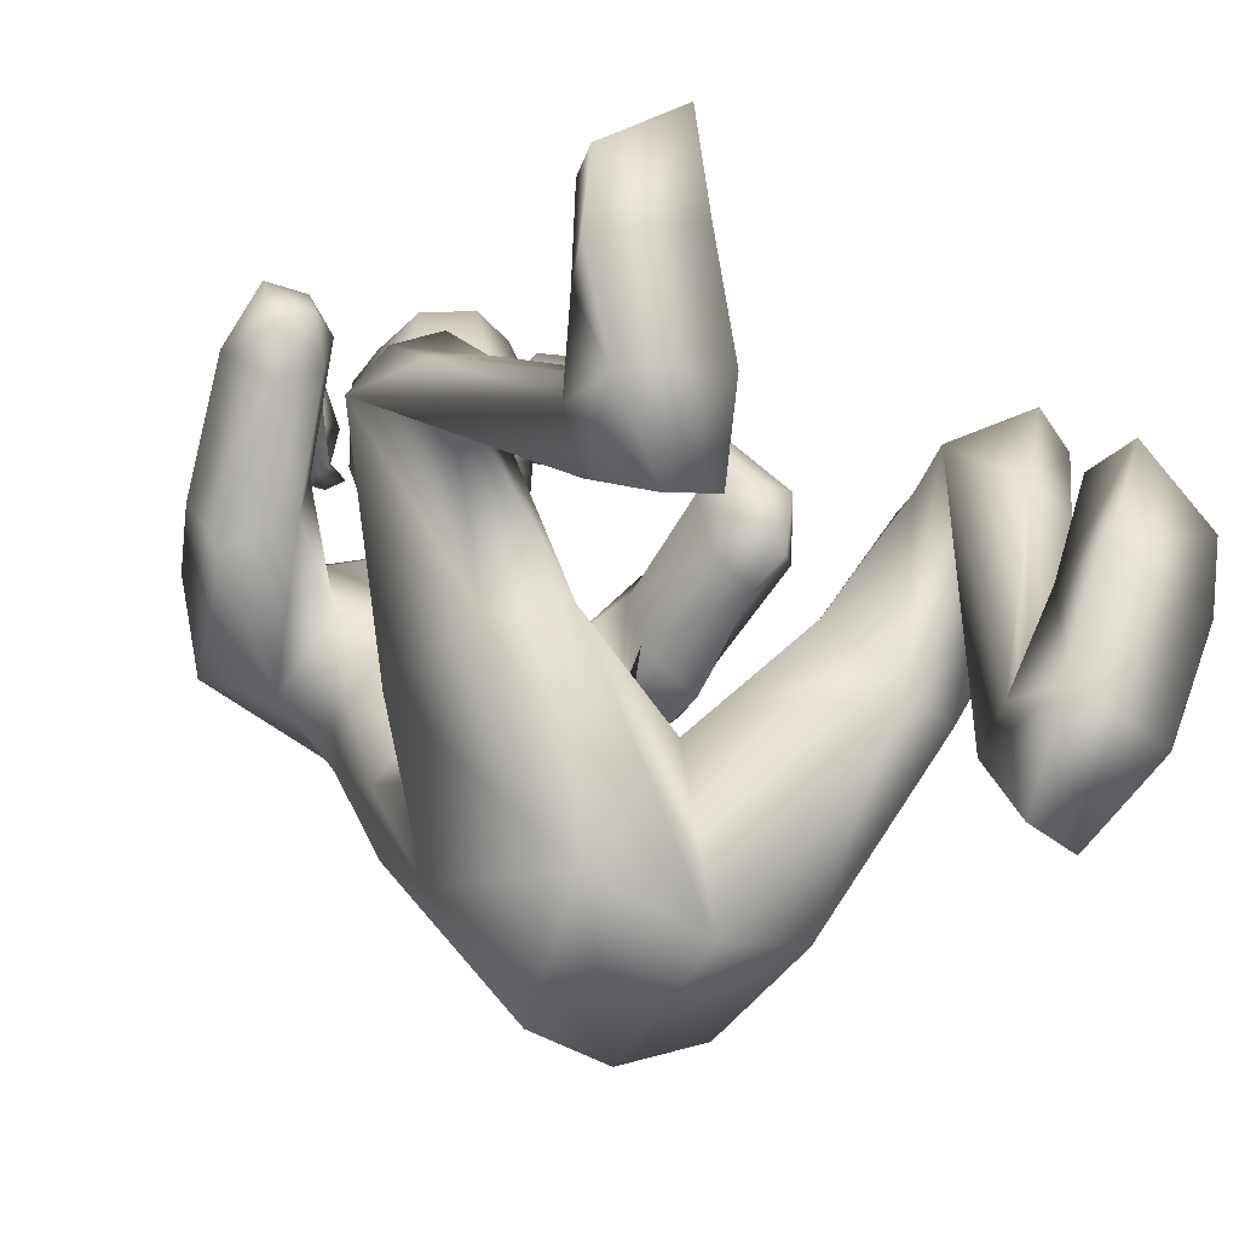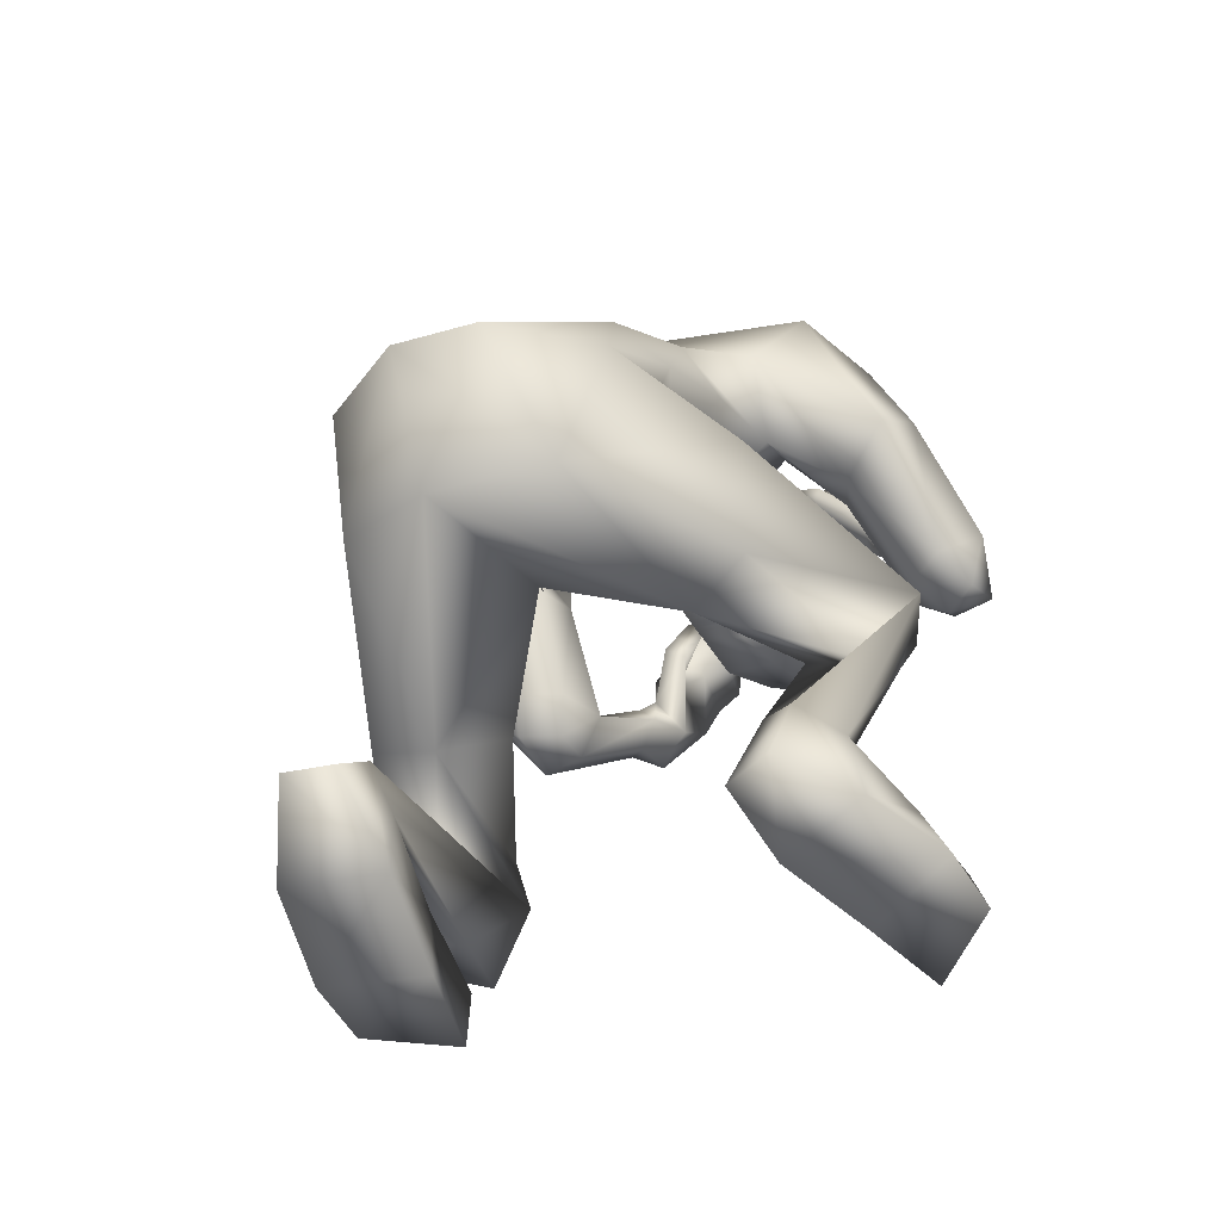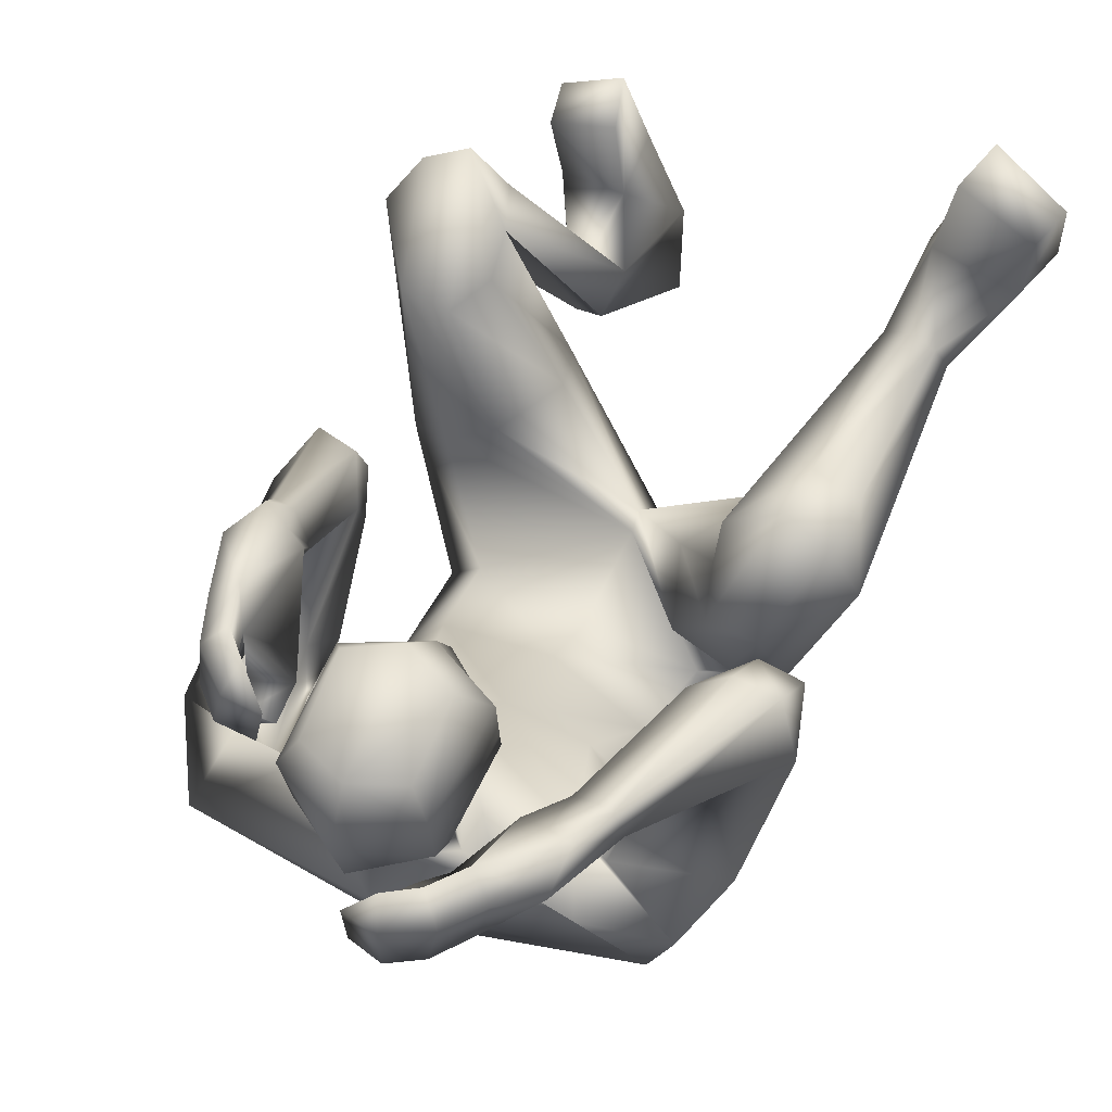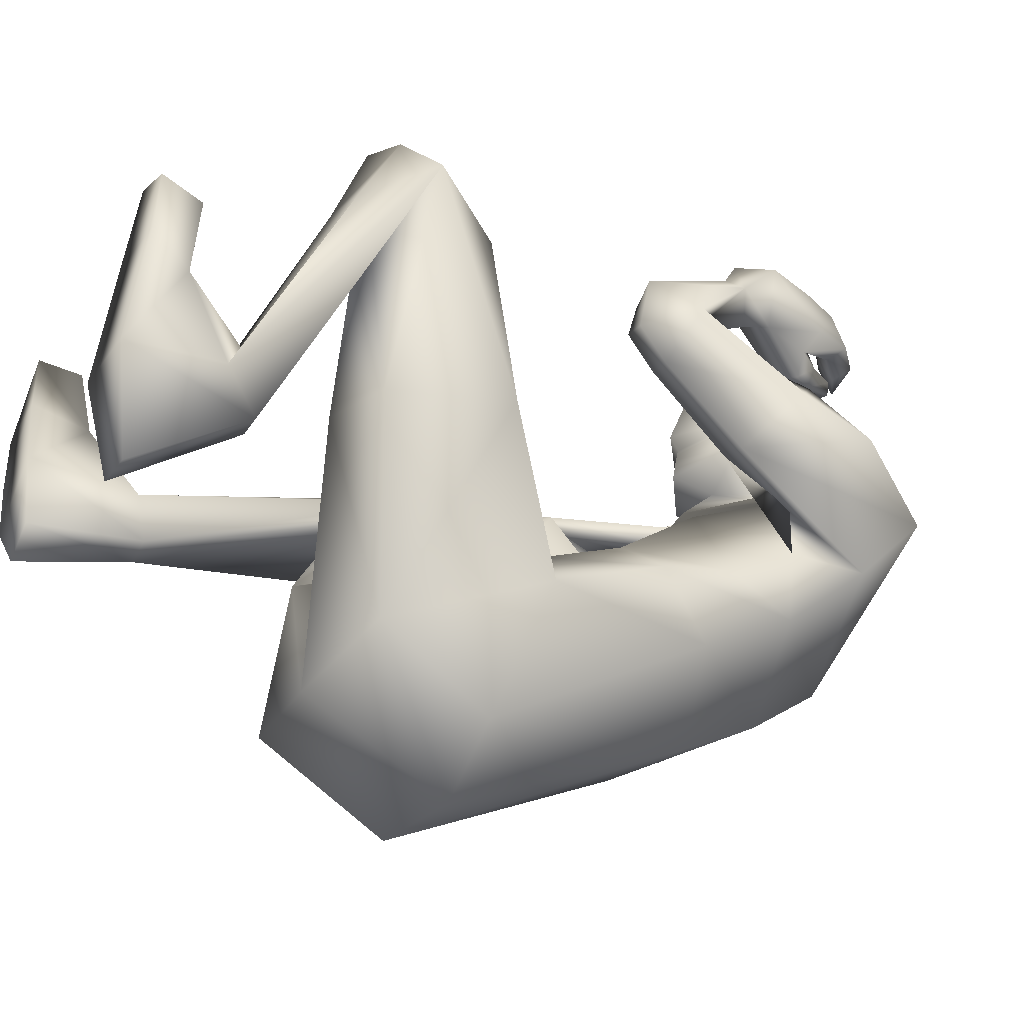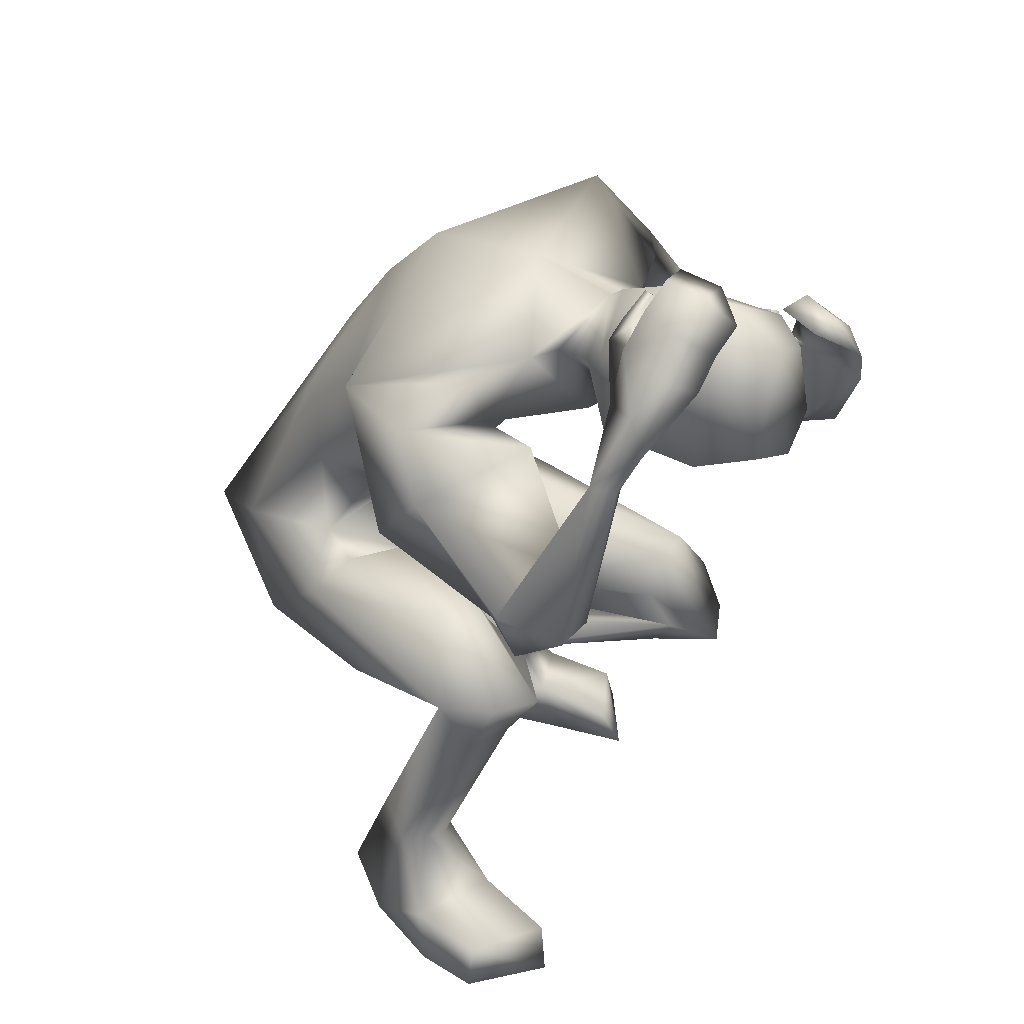
<metadata>
{"format":"obj","ext":"obj","renderer":"f3d","projection":"perspective","resolution":1024,"background":"white","views":[{"elev":-18.5,"azim":151.2,"up":"+Y"},{"elev":-53.7,"azim":35.8,"up":"+Z"},{"elev":67.4,"azim":29.0,"up":"+Y"},{"elev":-48.6,"azim":-115.6,"up":"+Y"},{"elev":36.0,"azim":130.2,"up":"+Z"}]}
</metadata>
<code>
o HumanMale
v -0.2972 -0.5917 1.067
v 0.08859 -0.2287 1.254
v 0.088 -0.5514 1.592
v -0.249 -0.356 1.37
v -0.1708 -0.2476 1.302
v -0.164 -0.4712 1.518
v -0.2977 -0.2096 1.691
v 0.0849 -0.226 1.962
v -0.3005 -0.1919 1.884
v -0.2415 0.1609 1.882
v 0.08084 0.289 1.629
v -0.3404 0.1765 1.853
v -0.1635 0.2677 1.873
v -0.5164 0.02937 1.804
v 0.08157 -0.4037 1.097
v 0.09294 -0.9498 0.9957
v -0.1185 -0.8831 0.9943
v 0.0706 -0.3848 0.838
v 0.08095 0.1153 2.021
v -0.4058 -0.07774 1.987
v -0.06715 0.2998 1.898
v -0.517 0.1122 1.631
v -0.3969 -0.01992 1.515
v -0.3895 0.331 1.736
v -0.5417 0.2589 1.352
v -0.3728 0.3955 1.413
v -0.4179 0.1682 1.311
v -0.276 0.0901 1.544
v -0.2917 0.2245 1.635
v -0.3129 0.3862 1.369
v -0.3281 0.2447 1.326
v -0.4514 0.2289 1.228
v -0.3684 0.2972 1.24
v -0.4812 0.3807 1.243
v -0.3798 0.3967 1.259
v -0.4206 0.61 1.56
v -0.3964 0.6476 1.518
v -0.3543 0.6384 1.514
v -0.2903 0.6024 1.558
v -0.3266 0.5855 1.607
v -0.4096 0.7648 1.666
v -0.3149 0.6435 1.692
v -0.3729 0.7596 1.566
v -0.27 0.7175 1.603
v -0.3137 0.7288 1.587
v -0.2052 -0.4203 1.08
v -0.1686 -0.7486 0.712
v 0.07957 -0.7811 0.6358
v -0.4916 -0.2869 0.8804
v -0.3849 -0.2034 0.9129
v -0.422 -0.3228 0.5936
v -0.2689 -0.09395 0.8755
v -0.1944 -0.1108 0.6952
v -0.2669 -0.2876 0.527
v -0.5625 0.1575 0.7807
v -0.5684 0.1312 0.4608
v -0.4365 0.1773 0.784
v -0.3958 0.1699 0.6667
v -0.6601 0.2503 0.5058
v -0.5592 0.3129 0.4645
v -0.4073 0.2454 0.5781
v -0.7169 0.1422 0.5881
v -0.6012 0.07774 0.4331
v -0.4921 0.1265 0.4123
v -0.433 -0.4428 0.236
v -0.4128 -0.3586 0.2721
v -0.357 -0.4913 0.3325
v -0.3566 -0.3238 0.2647
v -0.2784 -0.3899 0.2301
v -0.2873 -0.4672 0.3314
v -0.4573 -0.5151 -0.001011
v -0.2382 -0.4239 -0.008446
v -0.3064 -0.7003 0.07806
v -0.197 -0.656 0.07307
v -0.525 -0.3094 0.101
v -0.3332 -0.1875 0.1441
v -0.5593 -0.106 0.09977
v -0.5865 -0.09724 -0.006001
v -0.5688 -0.2568 -0.000185
v -0.3458 -0.1484 -0.007482
v -0.3821 0.02149 0.1047
v -0.4194 0.05781 -0.004631
v -0.0461 0.3704 1.893
v 0.06527 0.3889 1.715
v -0.2735 0.6605 1.821
v -0.3565 0.7992 1.797
v -0.283 0.712 1.81
v -0.1626 0.6308 1.825
v -0.2142 0.6018 1.86
v -0.2475 0.6447 1.866
v -0.2115 0.6616 1.931
v -0.1461 0.6588 1.923
v -0.1903 0.633 1.937
v -0.1934 0.6145 1.77
v -0.2413 0.5874 1.812
v -0.2981 0.865 1.768
v -0.3148 0.8074 1.896
v -0.2414 0.7806 1.892
v -0.2243 0.8199 1.965
v -0.1829 0.8026 1.934
v -0.1371 0.8172 1.959
v -0.263 0.8834 1.857
v -0.2033 0.8983 1.908
v -0.3369 0.6796 1.836
v -0.3009 0.7092 1.938
v -0.2588 0.6879 1.903
v -0.2344 0.725 1.992
v -0.1972 0.7033 1.956
v -0.1471 0.7115 1.984
v -0.05826 0.4222 1.934
v -0.08681 0.4314 1.712
v -0.08289 0.7491 2.012
v -0.1163 0.7077 1.739
v -0.04728 0.8332 1.974
v -0.0683 0.8561 1.789
v 0.08208 0.3503 1.993
v 0.0629 -0.3596 0.7907
v 0.08909 0.394 2.027
v 0.06267 0.3971 1.598
v 0.08534 0.7057 2.104
v 0.0434 0.6832 1.635
v 0.07059 0.854 2.013
v 0.04324 0.8814 1.727
v 0.4514 -0.6336 1.073
v 0.4277 -0.359 1.378
v 0.3491 -0.2412 1.305
v 0.3404 -0.4698 1.521
v 0.4384 0.04848 1.557
v 0.5068 -0.105 1.694
v 0.3957 0.2079 1.711
v 0.486 0.2423 1.888
v 0.311 0.283 1.889
v 0.681 0.1765 1.815
v 0.3097 -0.9089 0.9357
v 0.6291 -0.04653 1.826
v 0.2276 0.3053 1.883
v 0.7339 0.2738 1.664
v 0.7131 0.1291 1.506
v 0.5108 0.4505 1.8
v 0.7486 0.542 1.468
v 0.5455 0.6194 1.526
v 0.66 0.4551 1.371
v 0.5563 0.2189 1.485
v 0.4751 0.3628 1.625
v 0.5008 0.6202 1.463
v 0.5536 0.5069 1.385
v 0.6918 0.5542 1.32
v 0.594 0.6082 1.339
v 0.681 0.6916 1.42
v 0.576 0.684 1.423
v 0.5446 0.6578 1.797
v 0.5113 0.7127 1.781
v 0.4723 0.6971 1.776
v 0.417 0.6433 1.771
v 0.4419 0.6002 1.787
v 0.4862 0.7274 1.991
v 0.4106 0.6092 1.941
v 0.4807 0.7581 1.887
v 0.3575 0.6758 1.863
v 0.4218 0.7201 1.869
v 0.3667 -0.4081 1.065
v 0.3523 -0.681 0.6394
v 0.567 -0.2832 1.024
v 0.4445 -0.2509 1.082
v 0.4991 -0.1957 0.748
v 0.3046 -0.1659 1.089
v 0.2308 -0.1129 0.916
v 0.3421 -0.1723 0.6816
v 0.5265 0.1579 1.145
v 0.5293 0.2896 0.852
v 0.3996 0.145 1.146
v 0.3584 0.1853 1.035
v 0.5904 0.4008 0.9843
v 0.4758 0.4512 0.9731
v 0.3496 0.2951 0.9893
v 0.6759 0.2818 0.9911
v 0.5842 0.313 0.8117
v 0.4658 0.3381 0.8058
v 0.5764 0.03254 0.2934
v 0.5427 0.09065 0.3034
v 0.5162 -0.08082 0.3299
v 0.4804 0.1138 0.2982
v 0.413 0.0431 0.2921
v 0.4425 -0.07772 0.3305
v 0.6299 -0.01999 0.01929
v 0.3969 0.02402 0.007716
v 0.526 -0.204 0.04191
v 0.4093 -0.1863 0.03726
v 0.6517 0.1602 0.1215
v 0.4406 0.2401 0.1512
v 0.6493 0.3603 0.1097
v 0.6772 0.3717 0.004327
v 0.6886 0.2117 0.01383
v 0.4499 0.2776 -0.001079
v 0.4519 0.4536 0.1075
v 0.4849 0.4938 -0.001897
v 0.2055 0.3787 1.874
v 0.3366 0.6035 2.06
v 0.406 0.7523 2.06
v 0.3419 0.6572 2.054
v 0.2314 0.563 2.041
v 0.2778 0.5372 2.084
v 0.3048 0.5827 2.098
v 0.2347 0.5895 2.15
v 0.1828 0.5777 2.111
v 0.2189 0.5576 2.144
v 0.2747 0.5526 1.991
v 0.3162 0.5279 2.041
v 0.3475 0.8135 2.023
v 0.3437 0.7487 2.148
v 0.276 0.7149 2.128
v 0.2514 0.7486 2.208
v 0.2129 0.7299 2.173
v 0.1649 0.738 2.196
v 0.2911 0.8216 2.104
v 0.226 0.8284 2.154
v 0.3929 0.6288 2.089
v 0.3373 0.6465 2.178
v 0.2996 0.6241 2.139
v 0.2673 0.6531 2.229
v 0.2348 0.6307 2.189
v 0.1831 0.6318 2.213
v 0.2205 0.4318 1.913
v 0.2124 0.4431 1.688
v 0.2303 0.7627 1.984
v 0.2167 0.7222 1.708
v 0.181 0.8431 1.953
v 0.166 0.8663 1.767
v -0.1026 0.5683 1.726
v 0.04118 0.5301 1.585
v -0.06935 0.5423 2.006
v 0.09167 0.522 2.086
v 0.2129 0.582 1.697
v 0.2336 0.5554 1.978
v 0.06024 0.4694 1.608
v -0.09572 0.4986 1.719
v 0.2112 0.5128 1.693
v -0.09915 0.5335 1.723
v 0.212 0.547 1.694
v 0.05385 0.5023 1.613
v 0.05803 0.4864 1.611
v -0.09744 0.516 1.721
v 0.2115 0.5295 1.693
v -0.209 -0.3369 1.725
v 0.08752 -0.402 1.787
v 0.08711 0.009755 1.476
v -0.2528 -0.2943 1.55
v -0.08063 0.07786 1.561
v 0.4058 -0.2697 1.612
v 0.4491 -0.173 1.458
v 0.3047 0.05006 1.484
f 1 6 4
f 46 4 5
f 17 3 6
f 46 2 15
f 248 7 10
f 244 7 247
f 246 10 11
f 244 8 9
f 10 13 11
f 12 10 14
f 15 18 46
f 8 20 9
f 20 13 12
f 12 14 20
f 13 116 21
f 11 13 21
f 14 23 20
f 14 24 22
f 22 26 25
f 22 27 23
f 7 28 29
f 29 31 30
f 29 10 7
f 29 26 24
f 9 23 28
f 27 28 23
f 30 31 33
f 31 32 33
f 27 25 32
f 32 25 34
f 33 34 35
f 30 33 35
f 35 39 30
f 35 37 38
f 34 36 37
f 26 36 25
f 26 39 40
f 39 42 40
f 36 42 41
f 36 43 37
f 38 43 45
f 39 45 44
f 17 1 47
f 47 16 17
f 18 50 46
f 117 52 18
f 46 49 1
f 47 54 48
f 117 54 53
f 47 49 51
f 54 56 61
f 54 58 53
f 51 62 56
f 52 55 50
f 53 57 52
f 49 55 62
f 55 60 59
f 58 60 57
f 62 55 59
f 59 64 63
f 60 61 64
f 62 59 63
f 64 66 63
f 64 69 68
f 63 65 62
f 56 70 61
f 61 70 69
f 62 67 56
f 67 74 70
f 70 72 69
f 67 71 73
f 66 76 75
f 76 77 75
f 77 82 78
f 78 80 79
f 79 72 71
f 75 65 66
f 71 75 79
f 75 77 78
f 79 75 78
f 73 72 74
f 69 76 68
f 80 82 76
f 21 116 83
f 11 21 84
f 83 84 21
f 76 72 80
f 76 82 81
f 42 85 104
f 42 95 85
f 87 88 94
f 94 42 44
f 87 90 88
f 88 93 89
f 91 88 90
f 89 91 90
f 91 93 92
f 88 95 94
f 95 90 85
f 94 44 87
f 41 96 43
f 96 98 87
f 96 97 102
f 99 102 97
f 103 98 102
f 103 101 100
f 99 101 103
f 87 106 85
f 85 105 104
f 104 97 86
f 105 99 97
f 106 107 105
f 98 108 106
f 108 109 107
f 100 109 108
f 107 101 99
f 104 41 42
f 96 41 86
f 43 96 45
f 87 44 96
f 96 44 45
f 116 110 83
f 84 111 119
f 83 111 84
f 229 121 230
f 231 113 229
f 231 120 112
f 113 123 121
f 112 122 114
f 112 115 113
f 115 114 122
f 123 115 122
f 124 127 134
f 161 125 124
f 134 3 16
f 2 161 15
f 251 128 250
f 128 249 250
f 246 130 251
f 249 8 245
f 132 130 11
f 131 133 130
f 15 161 18
f 135 8 129
f 135 132 19
f 131 135 133
f 132 116 19
f 11 136 132
f 138 133 135
f 133 139 130
f 137 141 139
f 142 137 138
f 128 143 129
f 144 146 143
f 130 144 128
f 141 144 139
f 129 138 135
f 142 143 146
f 145 148 146
f 146 147 142
f 142 147 140
f 147 149 140
f 148 149 147
f 145 150 148
f 154 150 145
f 150 152 149
f 149 151 140
f 151 141 140
f 155 145 141
f 155 159 154
f 151 157 155
f 158 151 152
f 160 152 153
f 154 160 153
f 134 162 124
f 16 162 134
f 164 18 161
f 166 117 18
f 163 161 124
f 168 162 48
f 117 168 48
f 162 163 124
f 168 170 165
f 172 168 167
f 165 176 163
f 169 166 164
f 171 167 166
f 163 169 164
f 169 174 171
f 174 172 171
f 176 173 169
f 173 178 174
f 174 178 175
f 176 177 173
f 180 178 177
f 178 183 175
f 179 177 176
f 184 170 175
f 175 183 184
f 181 176 170
f 188 181 184
f 186 184 183
f 181 185 179
f 180 190 182
f 191 190 189
f 191 196 195
f 192 194 196
f 193 186 194
f 179 189 180
f 185 193 189
f 189 192 191
f 193 192 189
f 186 187 188
f 190 183 182
f 194 190 196
f 136 197 116
f 11 84 136
f 197 136 84
f 190 194 186
f 190 195 196
f 157 217 198
f 157 198 208
f 200 207 201
f 157 207 159
f 203 200 201
f 201 206 205
f 201 204 203
f 202 204 206
f 204 205 206
f 208 201 207
f 208 203 202
f 207 200 159
f 156 158 209
f 209 211 215
f 209 210 199
f 215 212 210
f 211 216 215
f 216 213 214
f 212 216 214
f 200 219 211
f 218 198 217
f 210 217 199
f 218 212 220
f 219 220 221
f 211 221 213
f 221 220 222
f 213 222 214
f 220 214 222
f 217 156 199
f 209 199 156
f 158 160 209
f 200 209 159
f 209 160 159
f 223 116 197
f 84 119 224
f 224 197 84
f 121 233 230
f 226 234 233
f 234 120 232
f 123 226 121
f 225 122 120
f 228 225 226
f 228 122 227
f 123 122 228
f 239 233 234
f 240 233 239
f 238 231 229
f 238 230 240
f 111 235 119
f 110 236 111
f 118 231 110
f 235 224 119
f 237 223 224
f 234 118 223
f 242 240 241
f 242 231 238
f 240 243 241
f 243 239 234
f 237 243 234
f 241 237 235
f 236 231 242
f 236 241 235
f 127 245 3
f 246 126 2
f 125 249 127
f 126 250 125
f 6 245 244
f 5 246 2
f 4 244 247
f 5 247 248
f 1 17 6
f 46 1 4
f 17 16 3
f 46 5 2
f 248 247 7
f 244 9 7
f 246 248 10
f 244 245 8
f 10 12 13
f 8 19 20
f 20 19 13
f 13 19 116
f 14 22 23
f 14 10 24
f 22 24 26
f 22 25 27
f 7 9 28
f 29 28 31
f 29 24 10
f 29 30 26
f 9 20 23
f 27 31 28
f 31 27 32
f 33 32 34
f 35 38 39
f 35 34 37
f 34 25 36
f 26 40 36
f 26 30 39
f 39 44 42
f 36 40 42
f 36 41 43
f 38 37 43
f 39 38 45
f 47 48 16
f 18 52 50
f 117 53 52
f 46 50 49
f 47 51 54
f 117 48 54
f 47 1 49
f 54 51 56
f 54 61 58
f 51 49 62
f 52 57 55
f 53 58 57
f 49 50 55
f 55 57 60
f 58 61 60
f 59 60 64
f 64 68 66
f 64 61 69
f 63 66 65
f 56 67 70
f 62 65 67
f 67 73 74
f 70 74 72
f 67 65 71
f 66 68 76
f 76 81 77
f 77 81 82
f 78 82 80
f 79 80 72
f 75 71 65
f 73 71 72
f 69 72 76
f 94 95 42
f 87 85 90
f 88 92 93
f 91 92 88
f 89 93 91
f 88 89 95
f 95 89 90
f 96 102 98
f 96 86 97
f 99 103 102
f 103 100 98
f 87 98 106
f 85 106 105
f 104 105 97
f 105 107 99
f 106 108 107
f 98 100 108
f 100 101 109
f 107 109 101
f 104 86 41
f 116 118 110
f 83 110 111
f 229 113 121
f 231 112 113
f 231 232 120
f 113 115 123
f 112 120 122
f 112 114 115
f 124 125 127
f 161 126 125
f 134 127 3
f 2 126 161
f 251 130 128
f 128 129 249
f 246 11 130
f 249 129 8
f 132 131 130
f 135 19 8
f 135 131 132
f 132 136 116
f 138 137 133
f 133 137 139
f 137 140 141
f 142 140 137
f 128 144 143
f 144 145 146
f 130 139 144
f 141 145 144
f 129 143 138
f 142 138 143
f 146 148 147
f 148 150 149
f 154 153 150
f 150 153 152
f 149 152 151
f 151 155 141
f 155 154 145
f 155 157 159
f 151 156 157
f 158 156 151
f 160 158 152
f 154 159 160
f 16 48 162
f 164 166 18
f 166 167 117
f 163 164 161
f 168 165 162
f 117 167 168
f 162 165 163
f 168 175 170
f 172 175 168
f 165 170 176
f 169 171 166
f 171 172 167
f 163 176 169
f 169 173 174
f 174 175 172
f 173 177 178
f 180 182 178
f 178 182 183
f 179 180 177
f 184 181 170
f 181 179 176
f 188 187 181
f 186 188 184
f 181 187 185
f 180 189 190
f 191 195 190
f 191 192 196
f 192 193 194
f 193 185 186
f 179 185 189
f 186 185 187
f 190 186 183
f 157 208 207
f 203 198 200
f 201 202 206
f 201 205 204
f 202 203 204
f 208 202 201
f 208 198 203
f 209 200 211
f 209 215 210
f 215 216 212
f 211 213 216
f 200 198 219
f 218 219 198
f 210 218 217
f 218 210 212
f 219 218 220
f 211 219 221
f 213 221 222
f 220 212 214
f 217 157 156
f 223 118 116
f 224 223 197
f 121 226 233
f 226 225 234
f 234 225 120
f 123 228 226
f 225 227 122
f 228 227 225
f 240 230 233
f 238 229 230
f 111 236 235
f 110 231 236
f 118 232 231
f 235 237 224
f 237 234 223
f 234 232 118
f 242 238 240
f 240 239 243
f 241 243 237
f 236 242 241
f 127 249 245
f 246 251 126
f 125 250 249
f 126 251 250
f 6 3 245
f 5 248 246
f 4 6 244
f 5 4 247
o Gunroot
v 0.3826 0.699 2.02
v 0.3369 0.719 2.112
v 0.3497 0.7142 2.061
f 253 252 254

</code>
